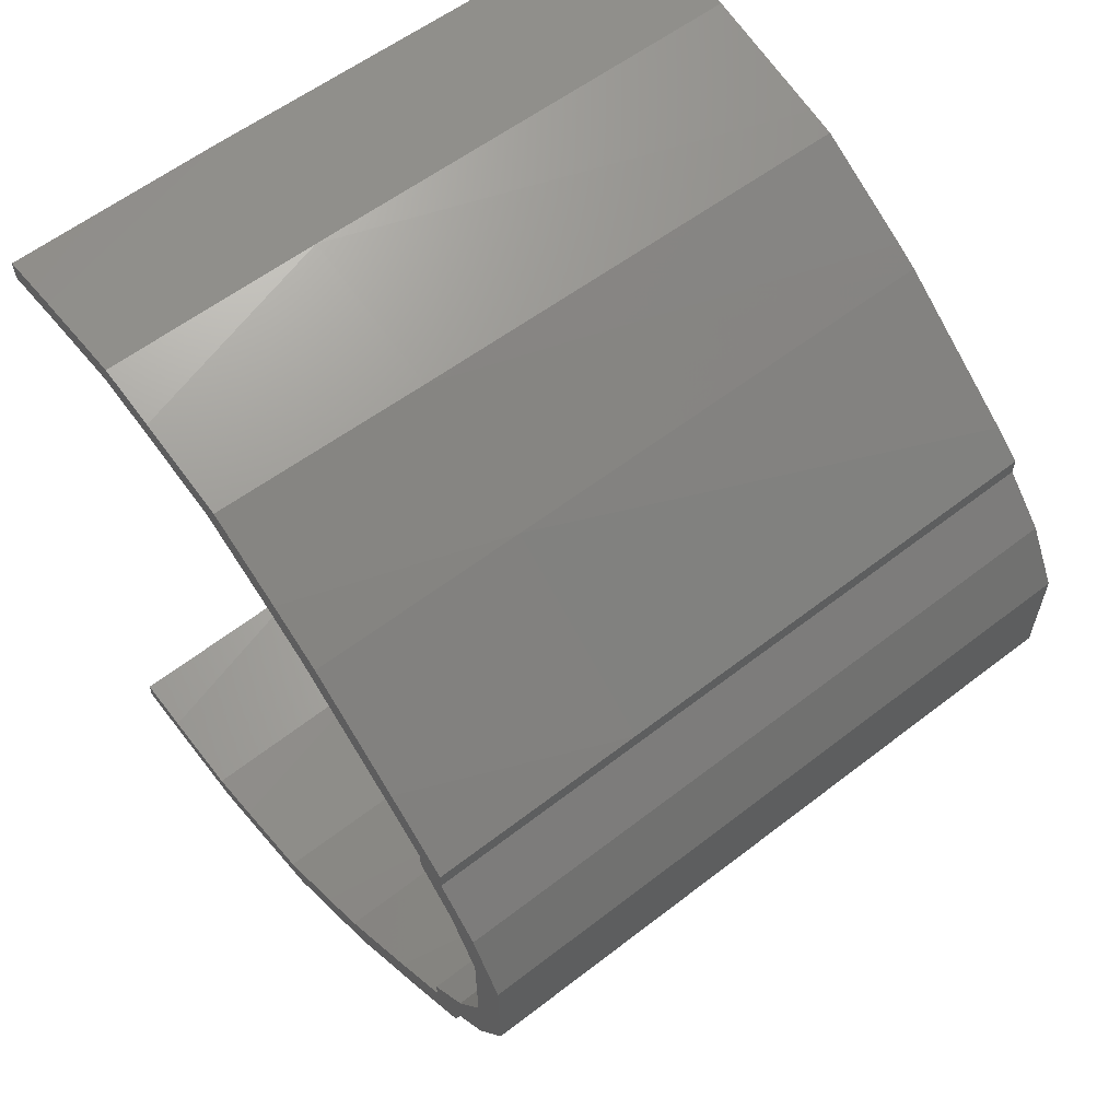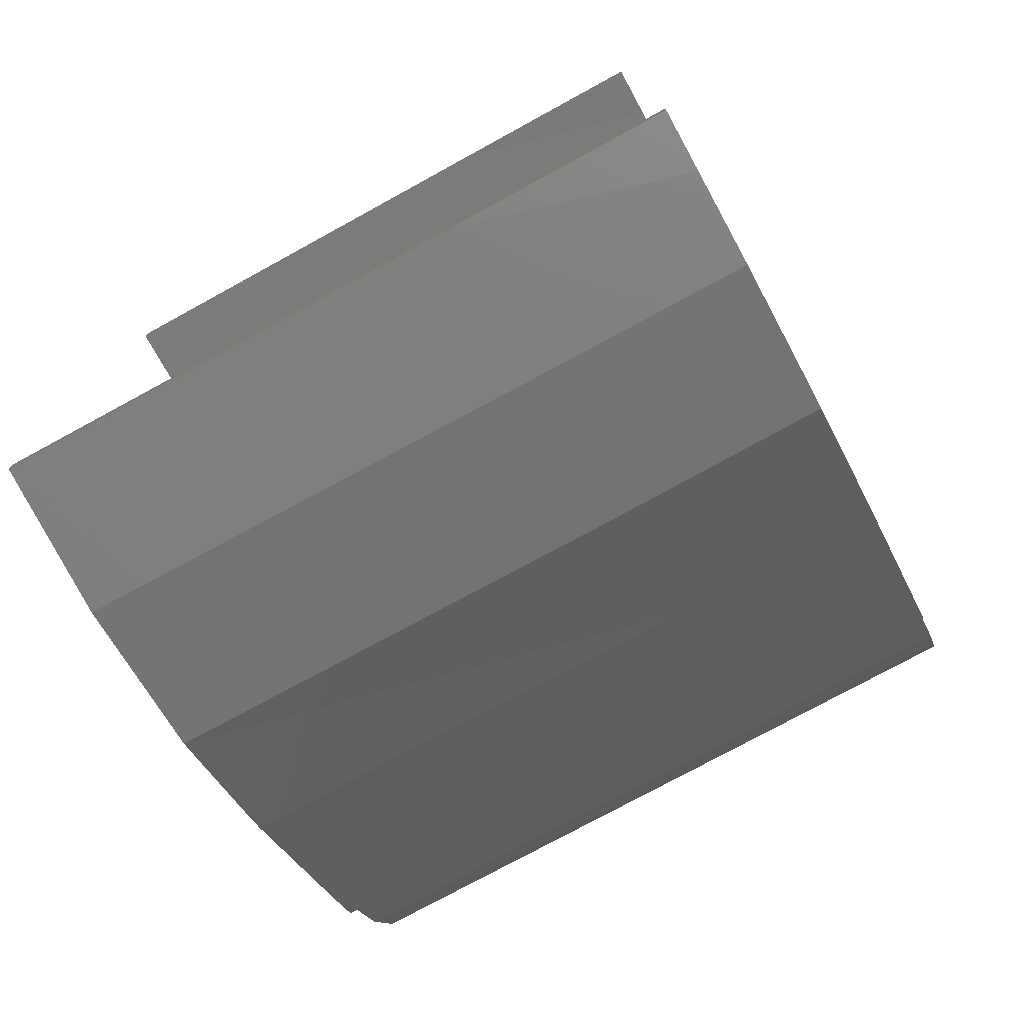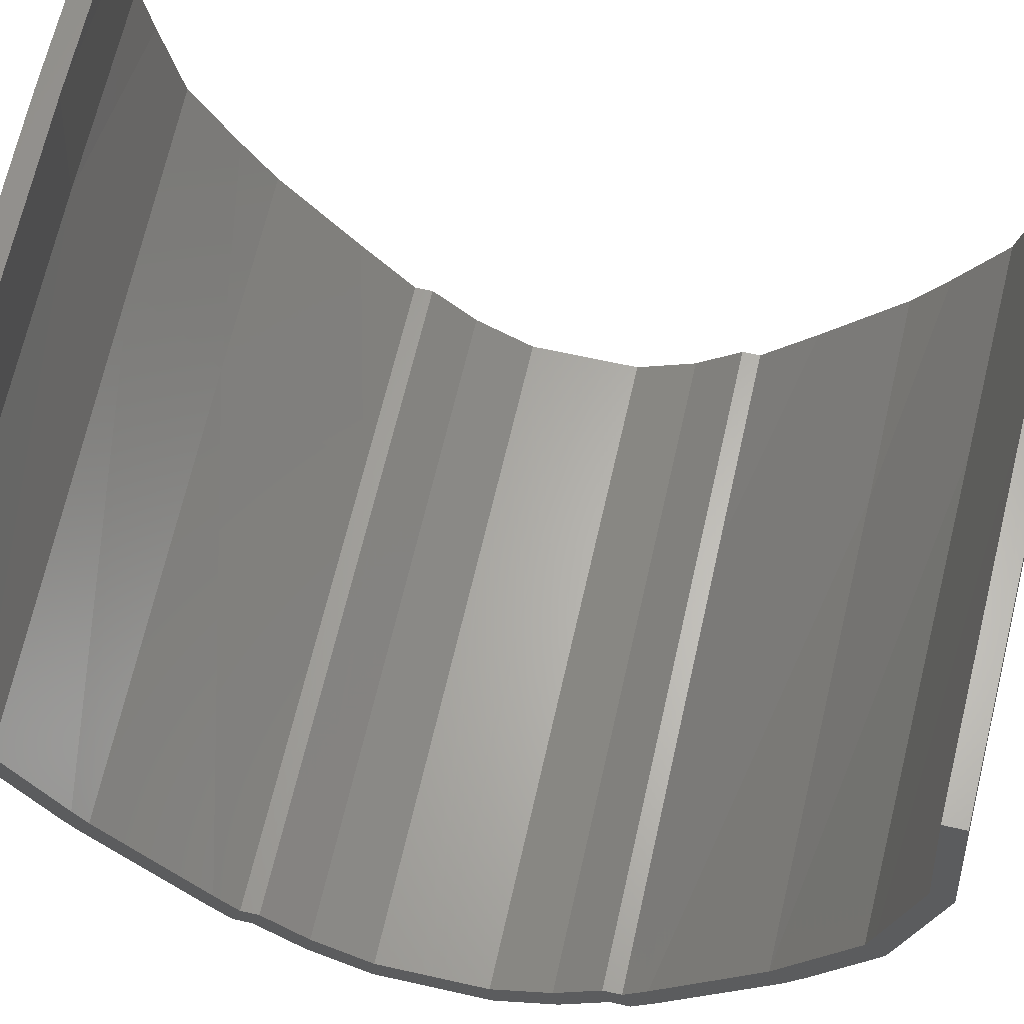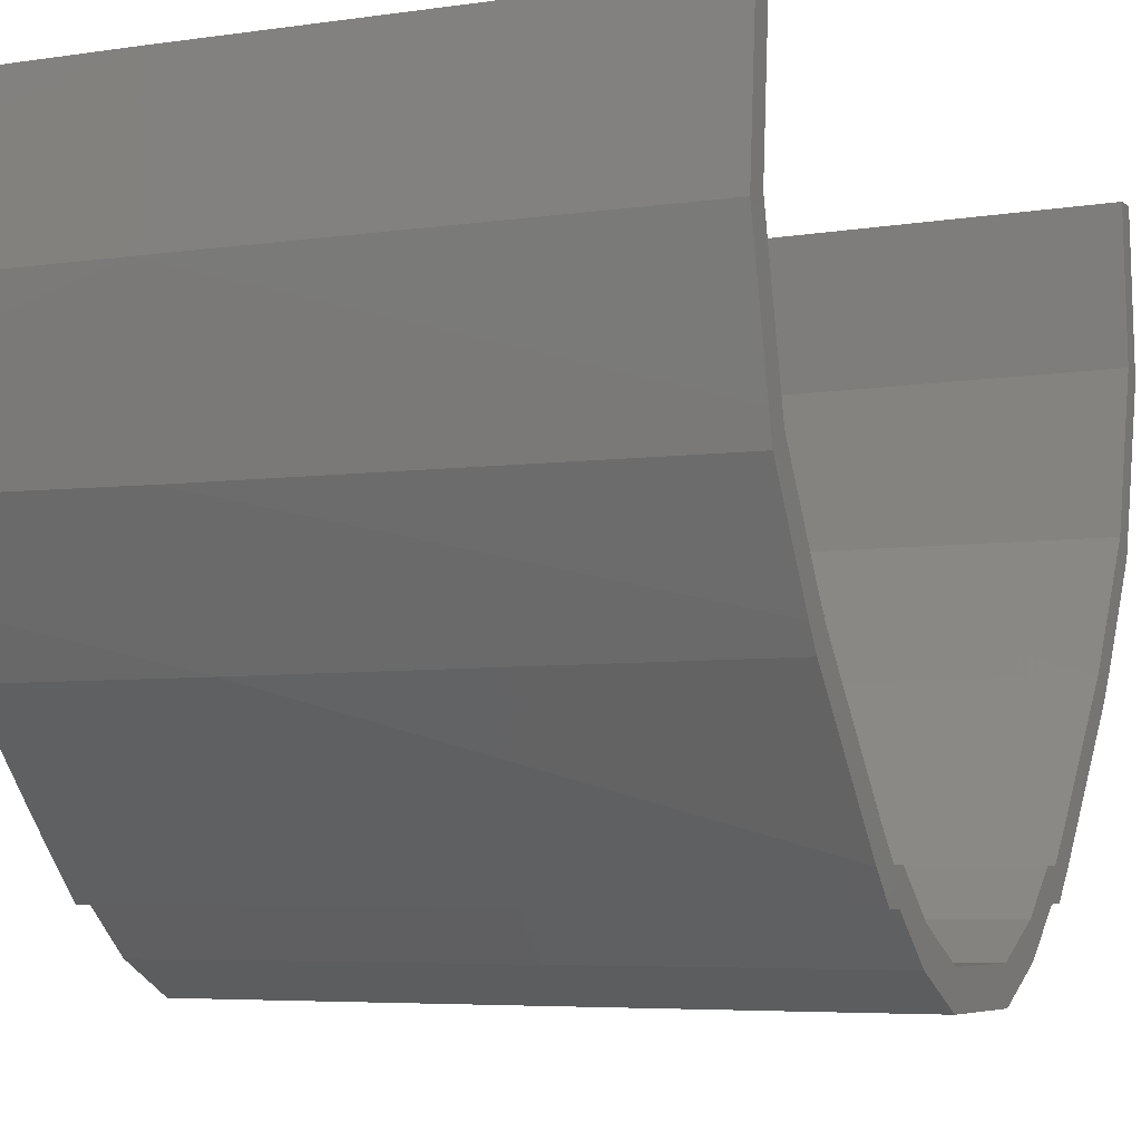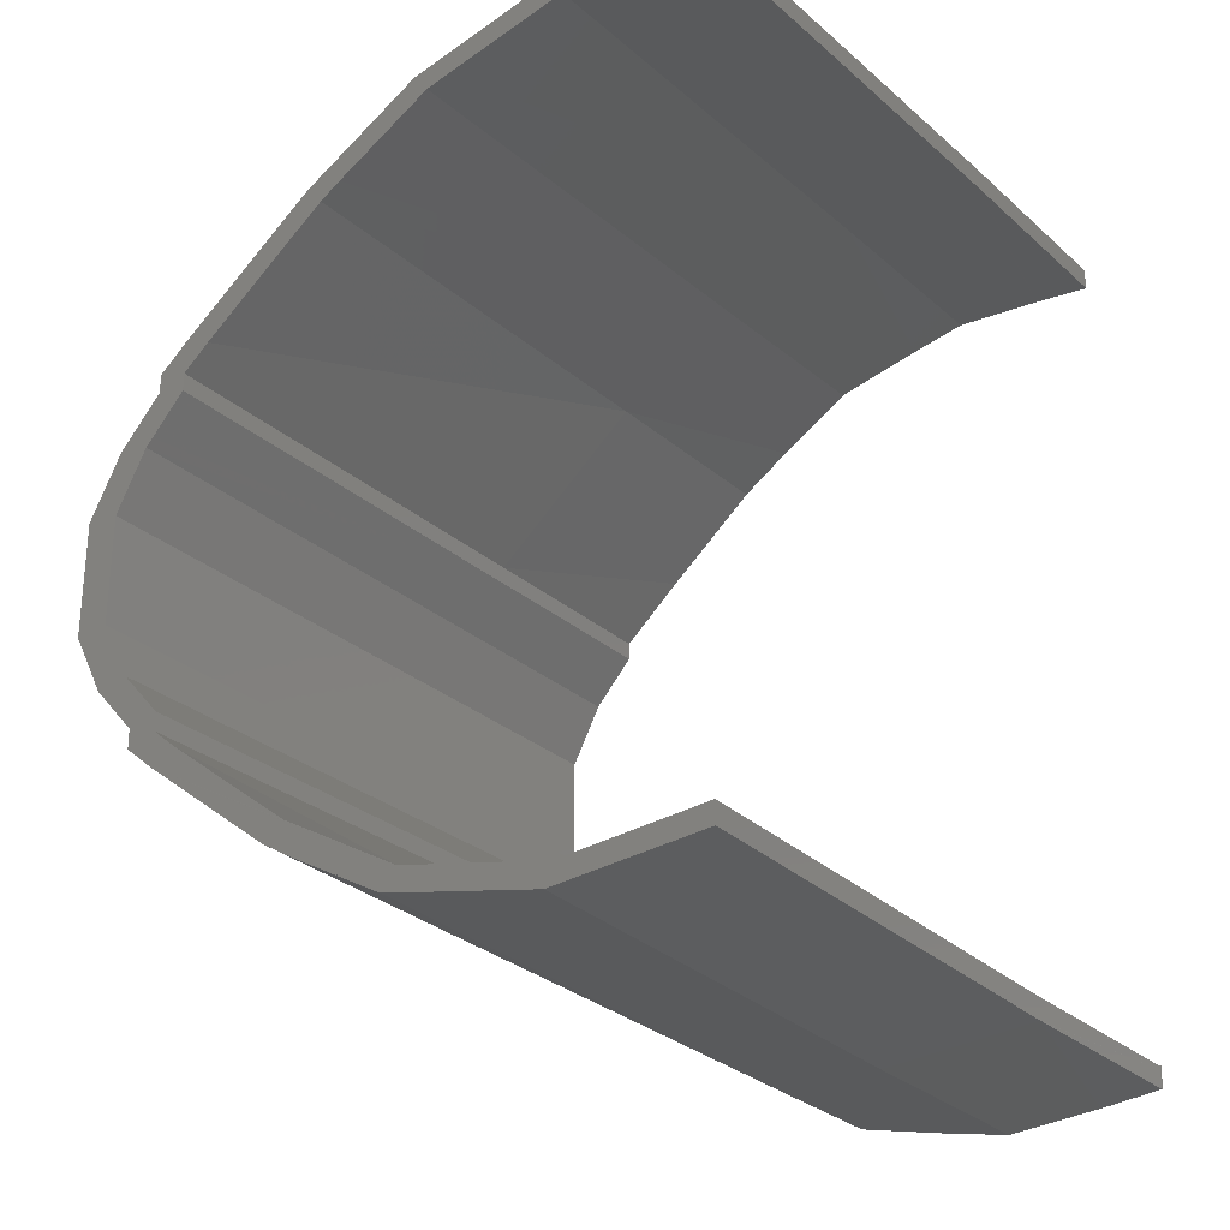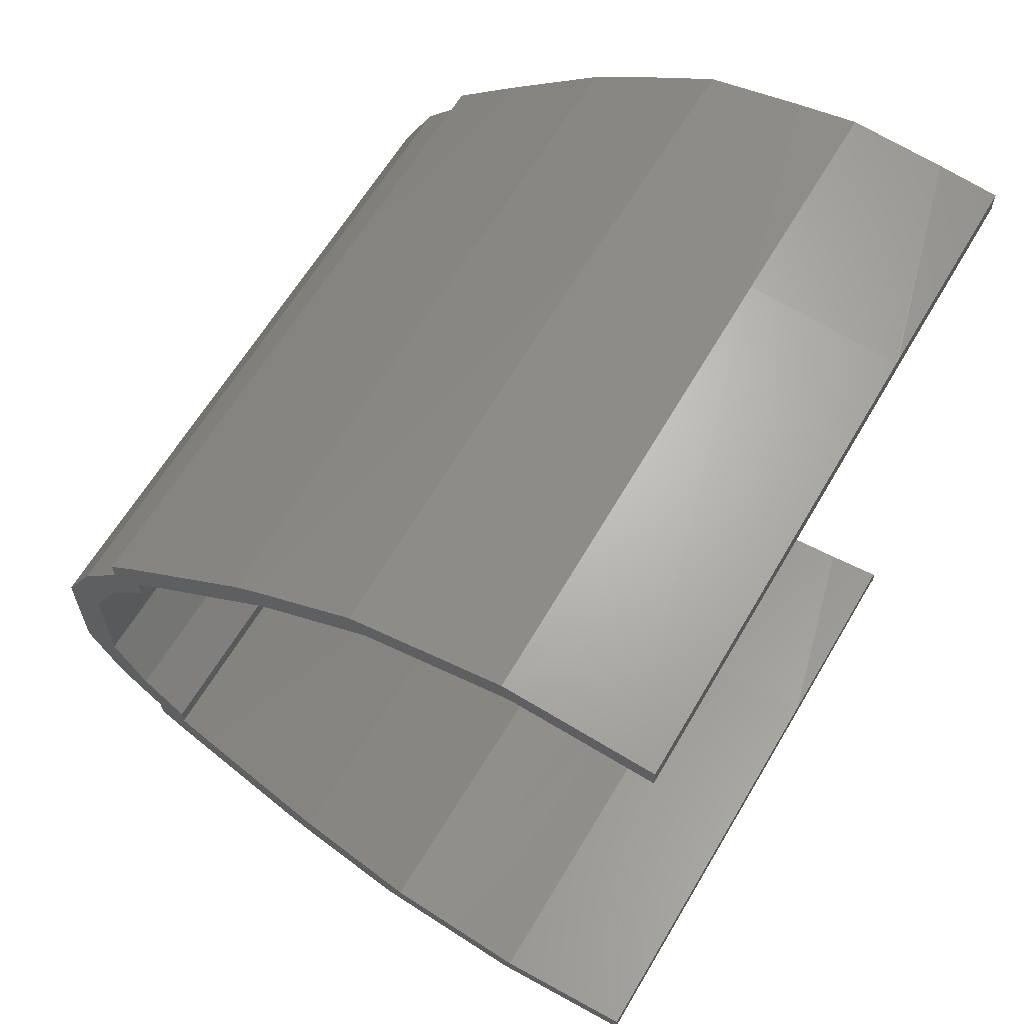
<metadata>
{"format":"stl","ext":"stl","renderer":"f3d","projection":"perspective","resolution":1024,"background":"white","views":[{"elev":61.0,"azim":141.8,"up":"+Y"},{"elev":-76.9,"azim":28.6,"up":"+Y"},{"elev":63.7,"azim":-77.2,"up":"+Z"},{"elev":-5.4,"azim":-153.4,"up":"+Z"},{"elev":-27.4,"azim":-53.3,"up":"+Y"},{"elev":62.6,"azim":-59.6,"up":"+Y"}]}
</metadata>
<code>
# stl→obj: 150 verts, 354 faces
v 3.498e+04 -3.895e+04 185.9
v 3.498e+04 -3.895e+04 185.7
v 3.486e+04 -3.88e+04 185.7
v 3.486e+04 -3.881e+04 181.4
v 3.486e+04 -3.881e+04 185.7
v 3.486e+04 -3.88e+04 160.2
v 3.486e+04 -3.884e+04 88.61
v 3.486e+04 -3.884e+04 78.37
v 3.486e+04 -3.884e+04 83.75
v 3.486e+04 -3.884e+04 83.49
v 3.486e+04 -3.882e+04 111.8
v 3.486e+04 -3.882e+04 107.9
v 3.486e+04 -3.882e+04 115.6
v 3.486e+04 -3.881e+04 133.4
v 3.486e+04 -3.882e+04 111.9
v 3.486e+04 -3.881e+04 130.6
v 3.486e+04 -3.881e+04 138
v 3.486e+04 -3.881e+04 135.5
v 3.486e+04 -3.88e+04 158.8
v 3.486e+04 -3.88e+04 181.2
v 3.486e+04 -3.894e+04 127.7
v 3.486e+04 -3.893e+04 107.9
v 3.486e+04 -3.894e+04 130.6
v 3.486e+04 -3.893e+04 111.9
v 3.498e+04 -3.895e+04 131.3
v 3.494e+04 -3.895e+04 130.9
v 3.494e+04 -3.894e+04 133.6
v 3.486e+04 -3.894e+04 133.4
v 3.486e+04 -3.893e+04 111.8
v 3.498e+04 -3.893e+04 107.7
v 3.494e+04 -3.893e+04 107.7
v 3.486e+04 -3.893e+04 115.6
v 3.494e+04 -3.891e+04 83.75
v 3.486e+04 -3.891e+04 83.75
v 3.486e+04 -3.89e+04 83.74
v 3.486e+04 -3.895e+04 181.4
v 3.486e+04 -3.895e+04 160.2
v 3.494e+04 -3.895e+04 160
v 3.494e+04 -3.89e+04 83.74
v 3.494e+04 -3.881e+04 133.6
v 3.494e+04 -3.88e+04 160
v 3.486e+04 -3.891e+04 88.61
v 3.494e+04 -3.893e+04 111.6
v 3.486e+04 -3.89e+04 77.65
v 3.494e+04 -3.895e+04 185.7
v 3.486e+04 -3.895e+04 185.7
v 3.494e+04 -3.89e+04 76.36
v 3.486e+04 -3.89e+04 76.36
v 3.486e+04 -3.889e+04 71.69
v 3.494e+04 -3.887e+04 70.7
v 3.486e+04 -3.888e+04 70.7
v 3.486e+04 -3.887e+04 70.7
v 3.494e+04 -3.888e+04 70.7
v 3.486e+04 -3.894e+04 138
v 3.494e+04 -3.889e+04 70.7
v 3.486e+04 -3.889e+04 70.7
v 3.494e+04 -3.882e+04 111.6
v 3.494e+04 -3.88e+04 185.7
v 3.494e+04 -3.885e+04 83.74
v 3.486e+04 -3.886e+04 76.36
v 3.486e+04 -3.885e+04 77.65
v 3.494e+04 -3.886e+04 76.36
v 3.486e+04 -3.885e+04 79.82
v 3.486e+04 -3.885e+04 83.74
v 3.494e+04 -3.884e+04 83.75
v 3.498e+04 -3.889e+04 72.94
v 3.498e+04 -3.889e+04 70.7
v 3.498e+04 -3.888e+04 70.7
v 3.498e+04 -3.894e+04 120.7
v 3.498e+04 -3.893e+04 111.6
v 3.486e+04 -3.886e+04 71.69
v 3.498e+04 -3.892e+04 94.82
v 3.498e+04 -3.891e+04 83.75
v 3.498e+04 -3.895e+04 175.7
v 3.498e+04 -3.895e+04 134.1
v 3.498e+04 -3.89e+04 79.28
v 3.498e+04 -3.89e+04 83.74
v 3.498e+04 -3.881e+04 120.7
v 3.498e+04 -3.882e+04 111.6
v 3.498e+04 -3.881e+04 134.1
v 3.498e+04 -3.88e+04 175.7
v 3.498e+04 -3.88e+04 160
v 3.498e+04 -3.887e+04 70.7
v 3.498e+04 -3.895e+04 150
v 3.498e+04 -3.895e+04 160
v 3.498e+04 -3.89e+04 76.36
v 3.498e+04 -3.88e+04 175.1
v 3.498e+04 -3.88e+04 185.7
v 3.498e+04 -3.88e+04 131.3
v 3.494e+04 -3.88e+04 158.7
v 3.494e+04 -3.88e+04 130.9
v 3.498e+04 -3.88e+04 148.1
v 3.498e+04 -3.888e+04 64.64
v 3.494e+04 -3.888e+04 64.64
v 3.498e+04 -3.884e+04 78.36
v 3.494e+04 -3.884e+04 78.37
v 3.494e+04 -3.885e+04 78.36
v 3.498e+04 -3.884e+04 78.37
v 3.498e+04 -3.885e+04 73.67
v 3.494e+04 -3.885e+04 70.59
v 3.498e+04 -3.885e+04 70.59
v 3.494e+04 -3.895e+04 158.7
v 3.498e+04 -3.895e+04 175.1
v 3.498e+04 -3.895e+04 158.6
v 3.498e+04 -3.88e+04 158.6
v 3.498e+04 -3.885e+04 78.36
v 3.498e+04 -3.886e+04 67
v 3.494e+04 -3.887e+04 64.64
v 3.498e+04 -3.883e+04 90.03
v 3.494e+04 -3.882e+04 107.7
v 3.498e+04 -3.882e+04 107.7
v 3.494e+04 -3.89e+04 70.59
v 3.486e+04 -3.889e+04 64.64
v 3.486e+04 -3.889e+04 65.68
v 3.494e+04 -3.889e+04 64.64
v 3.498e+04 -3.891e+04 78.37
v 3.494e+04 -3.891e+04 78.36
v 3.494e+04 -3.891e+04 78.37
v 3.498e+04 -3.891e+04 78.36
v 3.498e+04 -3.887e+04 64.64
v 3.498e+04 -3.89e+04 70.59
v 3.498e+04 -3.89e+04 73.67
v 3.498e+04 -3.895e+04 148.1
v 3.486e+04 -3.891e+04 78.36
v 3.486e+04 -3.891e+04 78.37
v 3.486e+04 -3.89e+04 70.59
v 3.486e+04 -3.891e+04 83.49
v 3.486e+04 -3.89e+04 71.95
v 3.486e+04 -3.888e+04 64.64
v 3.486e+04 -3.895e+04 181.2
v 3.486e+04 -3.895e+04 158.8
v 3.486e+04 -3.895e+04 135.5
v 3.498e+04 -3.894e+04 117.3
v 3.498e+04 -3.881e+04 117.3
v 3.486e+04 -3.885e+04 78.36
v 3.486e+04 -3.885e+04 71.95
v 3.486e+04 -3.887e+04 64.64
v 3.486e+04 -3.885e+04 70.59
v 3.498e+04 -3.892e+04 90.03
v 3.486e+04 -3.886e+04 65.68
v 3.498e+04 -3.889e+04 64.64
v 3.498e+04 -3.889e+04 67
v 3.498e+04 -3.88e+04 150
v 3.498e+04 -3.886e+04 72.94
v 3.498e+04 -3.884e+04 83.75
v 3.498e+04 -3.885e+04 83.74
v 3.498e+04 -3.883e+04 94.82
v 3.498e+04 -3.886e+04 76.36
v 3.498e+04 -3.885e+04 79.28
v 3.498e+04 -3.891e+04 83.74
f 1 2 2
f 2 1 1
f 2 1 2
f 3 4 5
f 4 3 6
f 7 8 9
f 8 7 10
f 10 7 11
f 10 11 12
f 12 11 13
f 12 13 14
f 12 14 15
f 15 14 16
f 16 14 17
f 16 17 6
f 16 6 18
f 18 6 19
f 19 6 3
f 19 3 20
f 21 22 23
f 22 21 24
f 24 21 24
f 25 26 23
f 27 28 29
f 30 31 22
f 23 29 28
f 29 23 32
f 32 23 32
f 23 22 31
f 33 34 35
f 36 37 38
f 39 35 35
f 35 39 33
f 17 40 14
f 40 17 41
f 33 42 34
f 42 33 43
f 39 35 44
f 27 29 43
f 26 23 31
f 45 36 38
f 36 45 46
f 4 41 6
f 47 48 49
f 50 51 52
f 51 50 53
f 50 52 52
f 29 42 43
f 37 54 38
f 55 49 56
f 49 55 47
f 27 54 28
f 54 27 38
f 55 56 51
f 53 51 51
f 51 53 55
f 11 57 7
f 4 58 41
f 58 4 5
f 59 60 61
f 60 59 62
f 6 41 17
f 59 63 64
f 63 59 61
f 9 57 65
f 57 9 7
f 11 40 57
f 40 11 13
f 40 13 14
f 65 64 9
f 66 55 67
f 68 55 53
f 55 68 67
f 69 43 70
f 62 71 60
f 72 33 73
f 65 64 64
f 64 65 59
f 62 52 71
f 52 62 50
f 45 74 2
f 69 27 43
f 27 69 75
f 72 43 33
f 43 72 70
f 76 39 47
f 39 76 77
f 78 79 57
f 40 78 57
f 78 40 80
f 41 81 82
f 81 41 58
f 81 58 58
f 83 53 50
f 53 83 83
f 68 53 83
f 38 84 85
f 66 47 55
f 47 66 86
f 58 87 88
f 89 90 91
f 90 89 92
f 93 94 93
f 95 96 97
f 96 95 98
f 99 100 101
f 102 103 104
f 103 102 45
f 103 45 45
f 90 92 105
f 99 97 100
f 97 99 106
f 107 100 108
f 100 107 101
f 95 97 106
f 109 110 96
f 110 109 111
f 112 113 114
f 113 112 115
f 116 117 118
f 117 116 119
f 107 108 120
f 119 117 119
f 109 96 98
f 121 112 122
f 102 25 26
f 25 102 123
f 118 124 125
f 112 114 126
f 58 20 90
f 20 58 3
f 22 31 127
f 127 118 125
f 118 127 31
f 110 8 96
f 8 110 10
f 117 128 124
f 115 129 129
f 129 115 94
f 130 45 102
f 45 130 46
f 91 12 110
f 12 91 15
f 130 102 131
f 132 26 23
f 26 132 102
f 117 126 128
f 126 117 112
f 118 124 124
f 124 118 117
f 131 102 132
f 26 133 31
f 133 26 25
f 12 10 110
f 19 18 90
f 134 110 111
f 97 135 136
f 94 137 129
f 137 94 108
f 91 16 15
f 100 136 138
f 136 100 97
f 91 18 16
f 18 91 90
f 115 129 113
f 31 139 118
f 139 31 30
f 2 103 45
f 108 140 137
f 140 108 100
f 20 19 90
f 97 135 135
f 135 97 96
f 108 137 137
f 141 94 115
f 94 141 93
f 133 30 31
f 96 8 135
f 48 114 126
f 114 48 49
f 114 49 113
f 113 49 56
f 102 104 123
f 135 63 64
f 139 116 118
f 141 115 142
f 61 138 60
f 138 61 136
f 136 61 63
f 136 63 135
f 134 91 110
f 91 134 89
f 64 8 64
f 8 64 9
f 35 128 124
f 128 35 44
f 128 44 126
f 126 44 48
f 100 138 140
f 120 108 94
f 108 120 120
f 71 137 52
f 137 71 140
f 140 71 60
f 140 60 138
f 46 36 37
f 36 46 46
f 130 132 131
f 132 130 46
f 132 46 37
f 132 37 54
f 132 54 23
f 23 54 28
f 23 28 22
f 22 28 23
f 22 23 32
f 22 32 127
f 127 32 32
f 127 32 29
f 127 29 42
f 127 42 125
f 125 42 34
f 119 112 117
f 112 119 122
f 64 135 135
f 135 64 8
f 34 124 125
f 124 34 35
f 124 35 124
f 124 35 35
f 120 94 93
f 56 129 113
f 129 56 51
f 129 51 129
f 129 51 51
f 129 51 52
f 129 52 137
f 137 52 52
f 137 52 137
f 121 115 112
f 115 121 142
f 87 90 105
f 90 87 58
f 58 87 58
f 41 80 40
f 80 41 143
f 83 50 144
f 145 59 65
f 59 145 146
f 74 38 85
f 38 74 45
f 45 74 45
f 68 53 68
f 57 147 65
f 147 57 79
f 88 81 58
f 146 59 146
f 41 82 143
f 148 62 149
f 75 38 27
f 38 75 84
f 76 47 86
f 119 73 116
f 73 119 150
f 150 119 119
f 150 119 122
f 150 122 77
f 77 122 76
f 76 122 121
f 76 121 86
f 86 121 142
f 86 142 66
f 66 142 141
f 66 141 67
f 67 141 93
f 67 93 68
f 68 93 93
f 68 93 68
f 68 93 83
f 83 93 120
f 83 120 83
f 83 120 120
f 83 120 144
f 144 120 107
f 144 107 148
f 148 107 101
f 148 101 149
f 149 101 99
f 149 99 146
f 146 99 106
f 146 106 146
f 146 106 145
f 145 106 95
f 145 95 98
f 145 98 147
f 147 98 109
f 147 109 79
f 79 109 111
f 79 111 78
f 78 111 134
f 78 134 80
f 80 134 89
f 80 89 143
f 143 89 82
f 82 89 92
f 82 92 88
f 88 92 87
f 87 92 105
f 81 88 88
f 88 81 82
f 147 145 65
f 150 39 77
f 150 33 39
f 33 150 73
f 148 50 62
f 50 148 144
f 47 44 48
f 44 47 39
f 34 118 125
f 118 34 116
f 116 34 33
f 116 33 73
f 123 103 104
f 103 123 2
f 2 123 85
f 85 123 25
f 85 25 84
f 84 25 75
f 75 25 133
f 75 133 69
f 69 133 30
f 69 30 70
f 70 30 139
f 70 139 72
f 72 139 116
f 72 116 73
f 85 2 2
f 2 85 74
f 2 74 2
f 146 62 59
f 62 146 149
f 45 2 46
f 2 45 45
f 2 45 2
f 46 45 46
f 45 46 2
f 45 2 45
f 45 2 2
f 58 3 5
f 3 58 58
f 3 58 88
f 88 58 3
f 58 88 58
f 58 88 88

</code>
